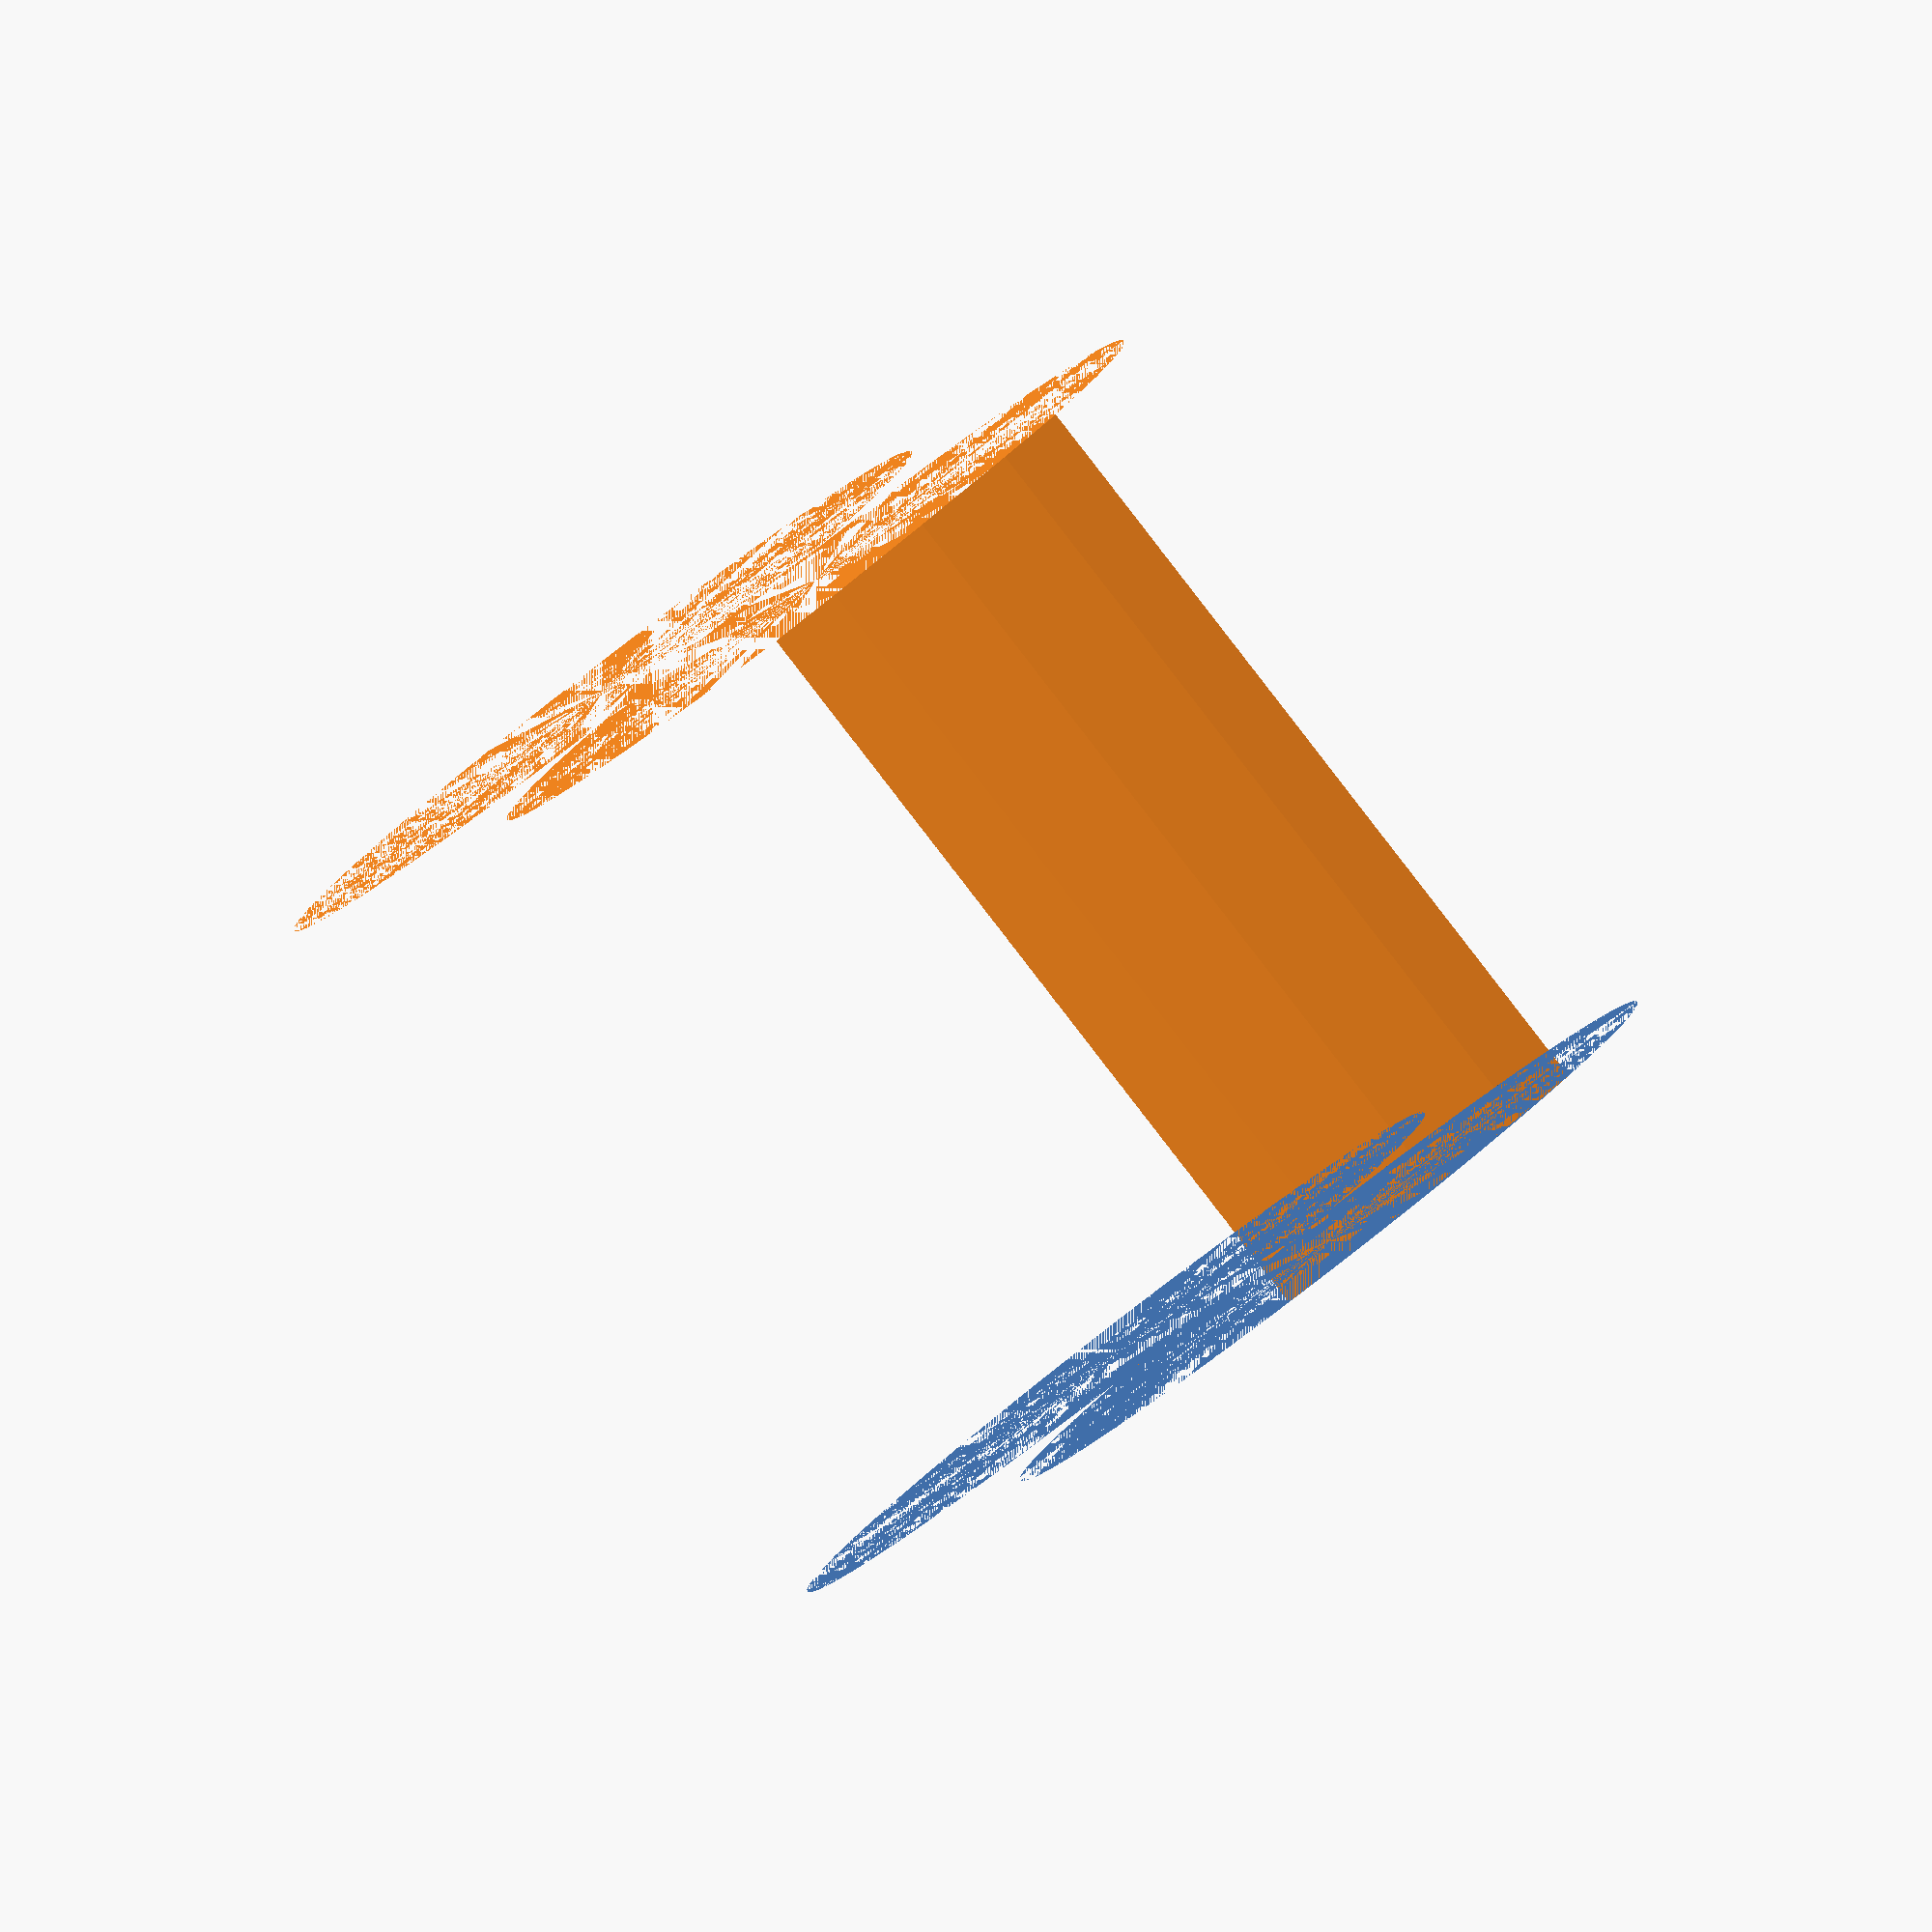
<openscad>
$fn = 50;


difference() {
	union() {
		cylinder(h = 15, r = 7.0000000000);
		translate(v = [-13.0000000000, 0, 0]) {
			cylinder(h = 15, r = 7.0000000000);
		}
	}
	union() {
		cylinder(h = 15, r = 3.2500000000);
		cylinder(h = 15, r = 1.8000000000);
		cylinder(h = 15, r = 1.8000000000);
		cylinder(h = 15, r = 1.8000000000);
		translate(v = [-17.5000000000, 0, 0]) {
			hull() {
				translate(v = [-3.7500000000, 0.0000000000, 0]) {
					cylinder(h = 15, r = 7.5000000000);
				}
				translate(v = [3.7500000000, 0.0000000000, 0]) {
					cylinder(h = 15, r = 7.5000000000);
				}
				translate(v = [-3.7500000000, -0.0000000000, 0]) {
					cylinder(h = 15, r = 7.5000000000);
				}
				translate(v = [3.7500000000, -0.0000000000, 0]) {
					cylinder(h = 15, r = 7.5000000000);
				}
			}
		}
		translate(v = [-10.0000000000, 0, 0.0000000000]) {
			cylinder(h = 15, r = 16.5000000000);
		}
	}
}
</openscad>
<views>
elev=94.5 azim=248.3 roll=217.7 proj=o view=wireframe
</views>
